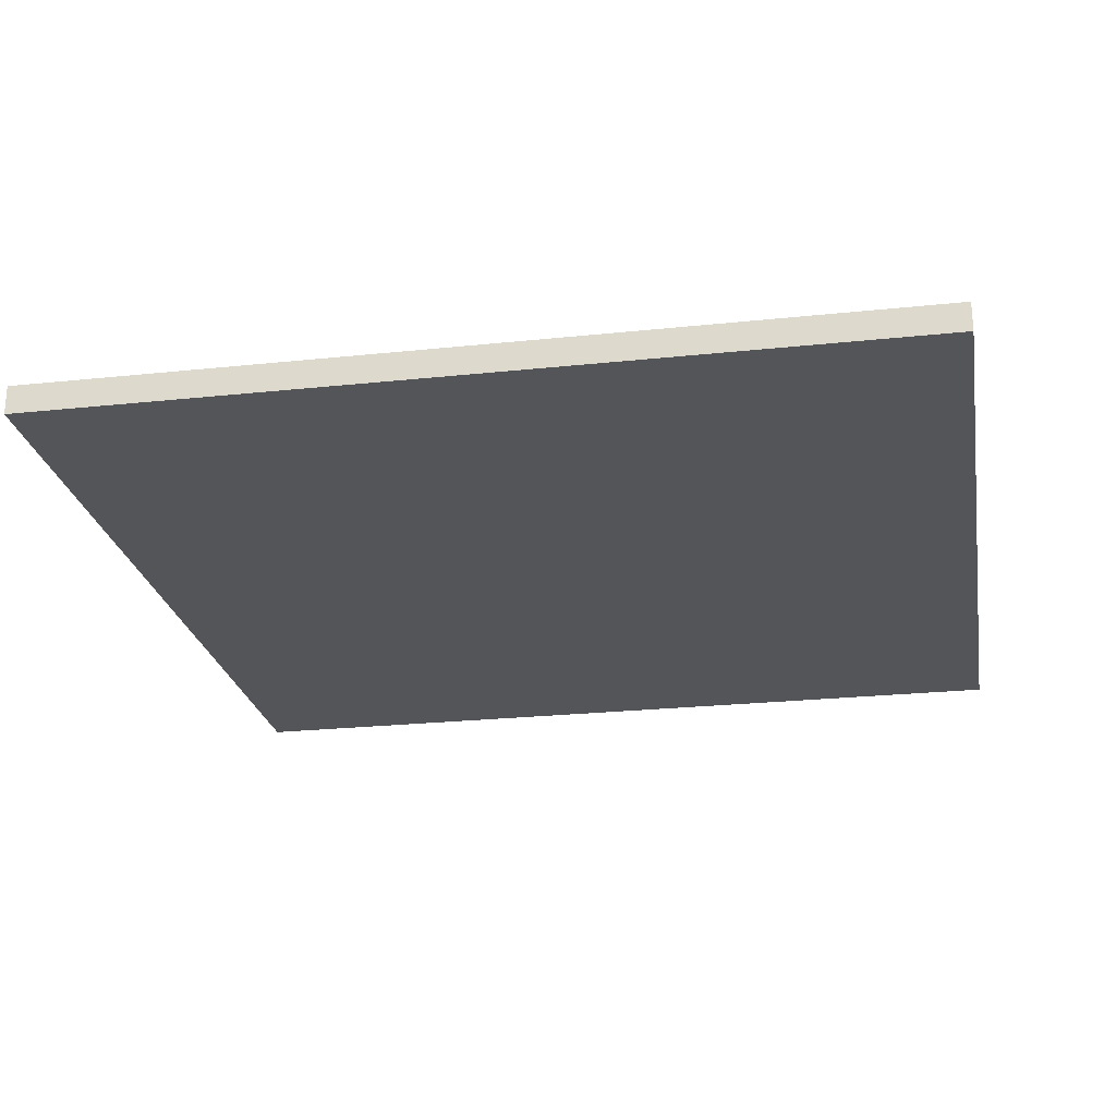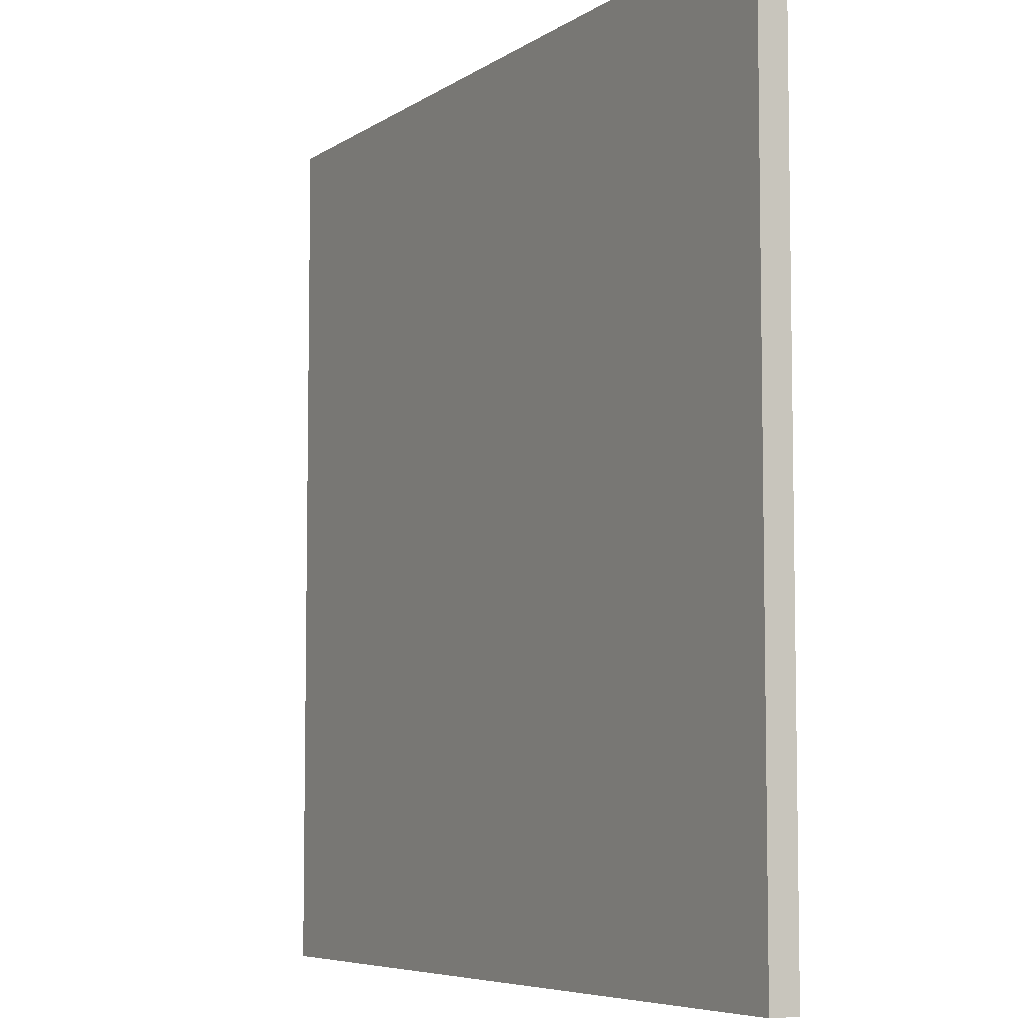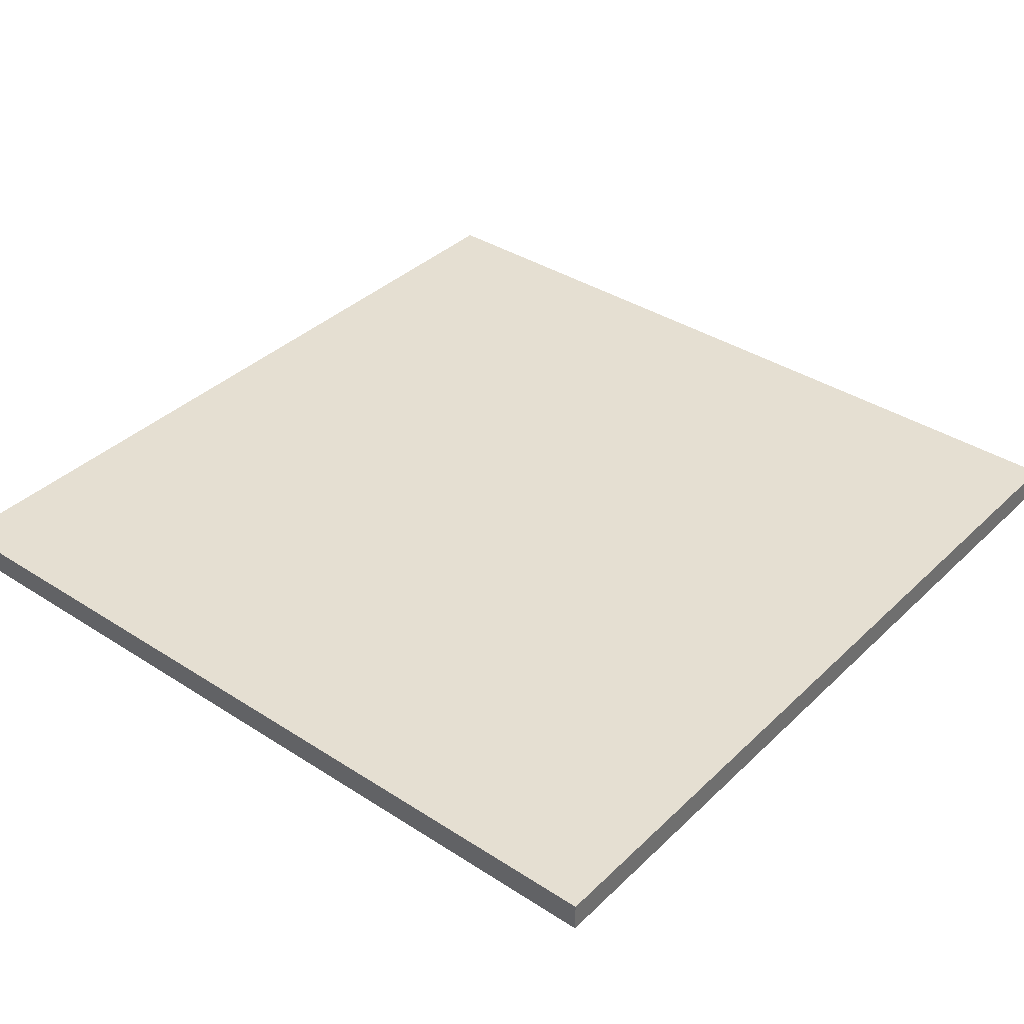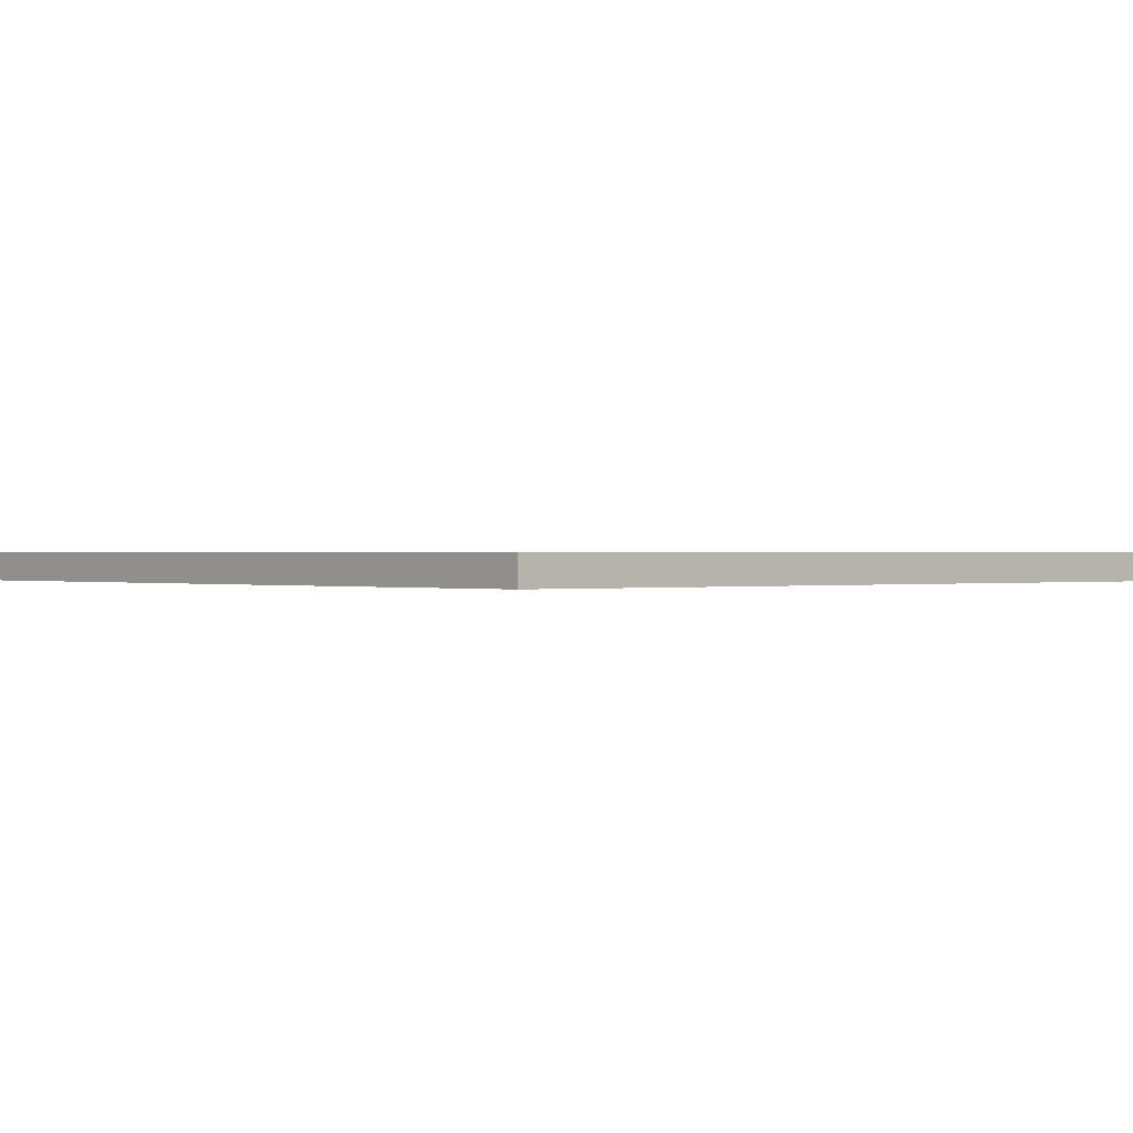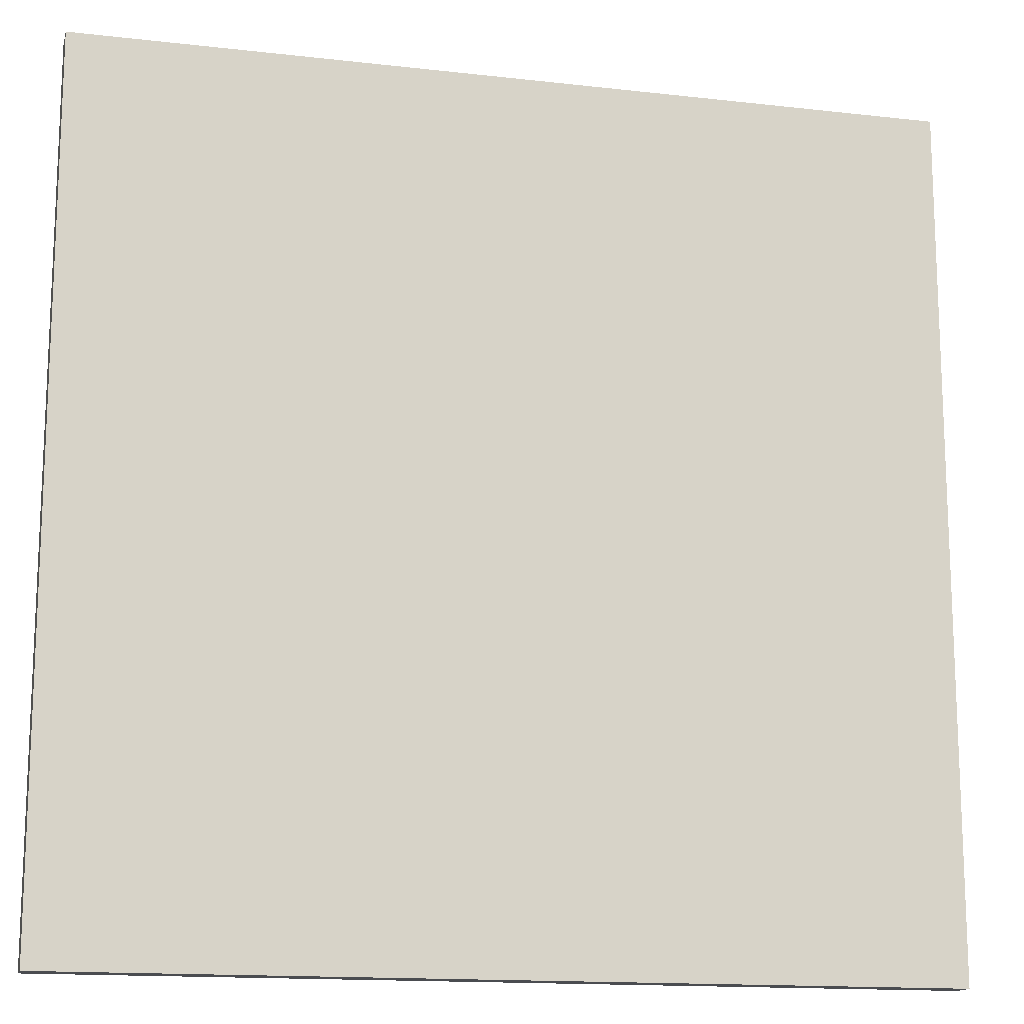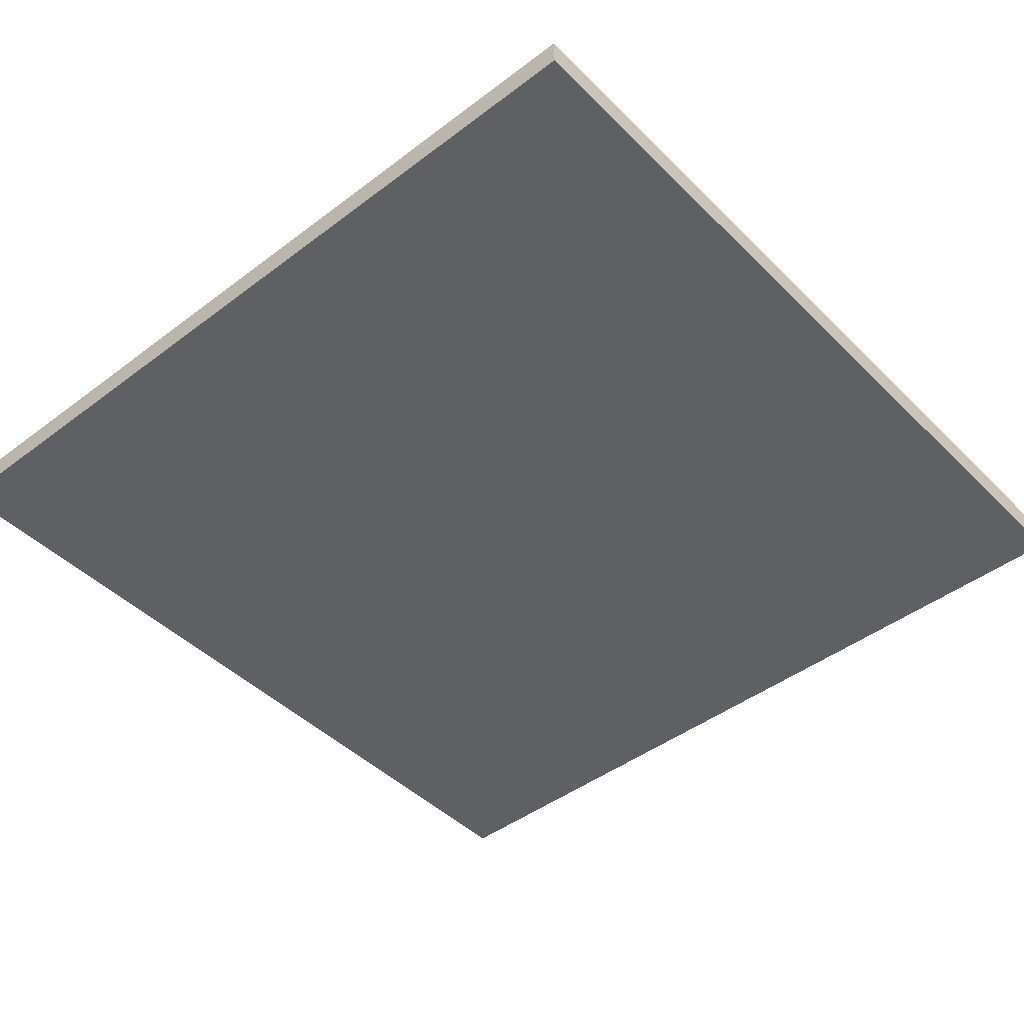
<metadata>
{"format":"obj","ext":"obj","renderer":"f3d","projection":"perspective","resolution":1024,"background":"white","views":[{"elev":-24.1,"azim":-80.0,"up":"+Y"},{"elev":-6.4,"azim":61.1,"up":"+Z"},{"elev":37.3,"azim":129.6,"up":"+Y"},{"elev":0.3,"azim":48.5,"up":"+Y"},{"elev":-14.8,"azim":166.1,"up":"+Z"},{"elev":-44.8,"azim":131.3,"up":"+Y"}]}
</metadata>
<code>
v  -7.62 0 7.62
v  -7.62 0 -7.62
v  7.62 0 -7.62
v  7.62 0 7.62
v  -7.62 0.508 7.62
v  7.62 0.508 7.62
v  7.62 0.508 -7.62
v  -7.62 0.508 -7.62
g loseta6x6
f 1 2 3 4
f 5 6 7 8
f 1 4 6 5
f 4 3 7 6
f 3 2 8 7
f 2 1 5 8

</code>
